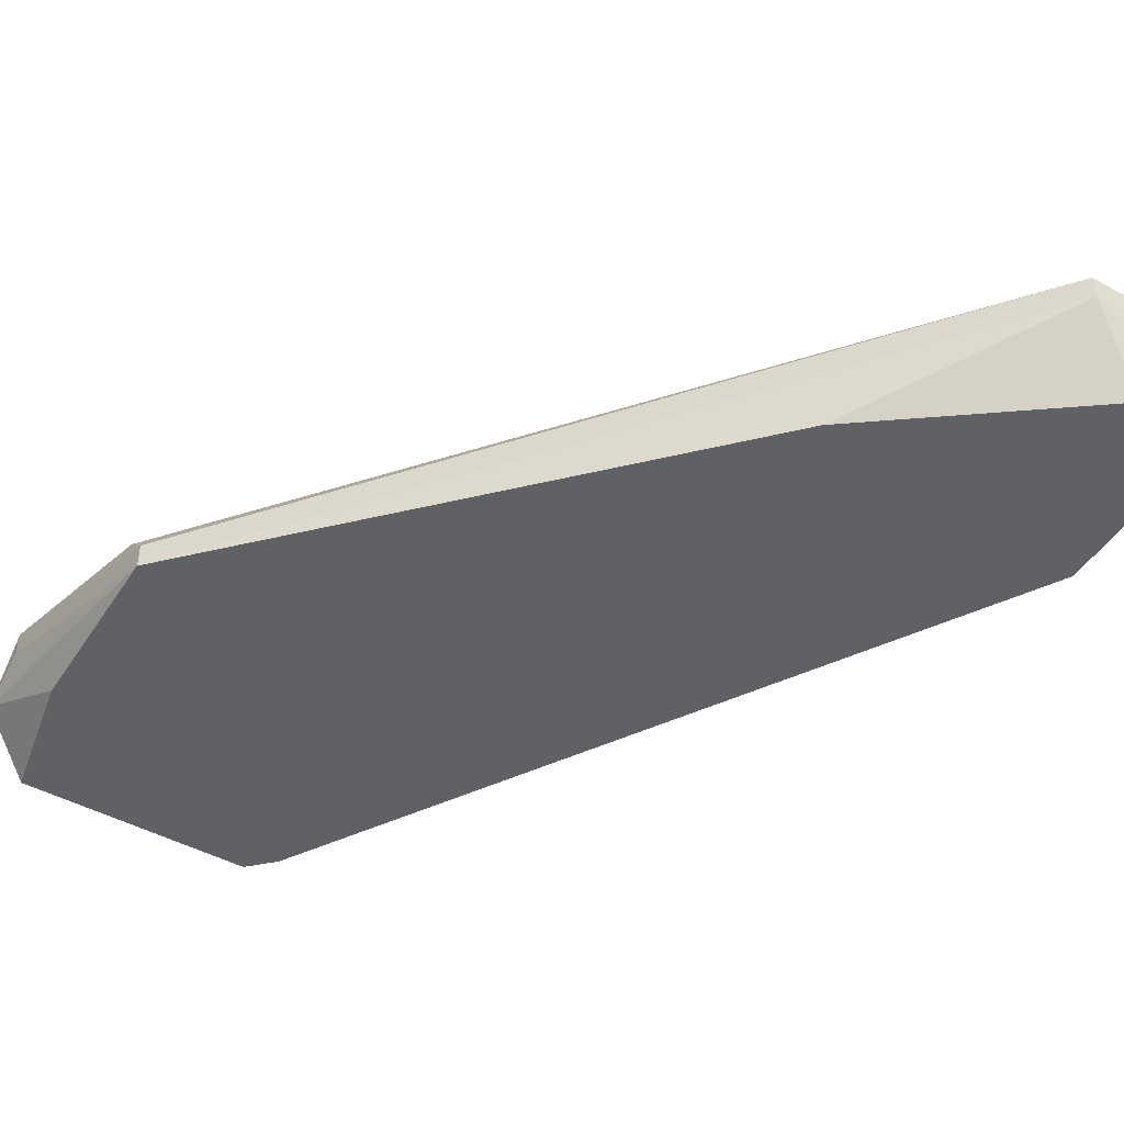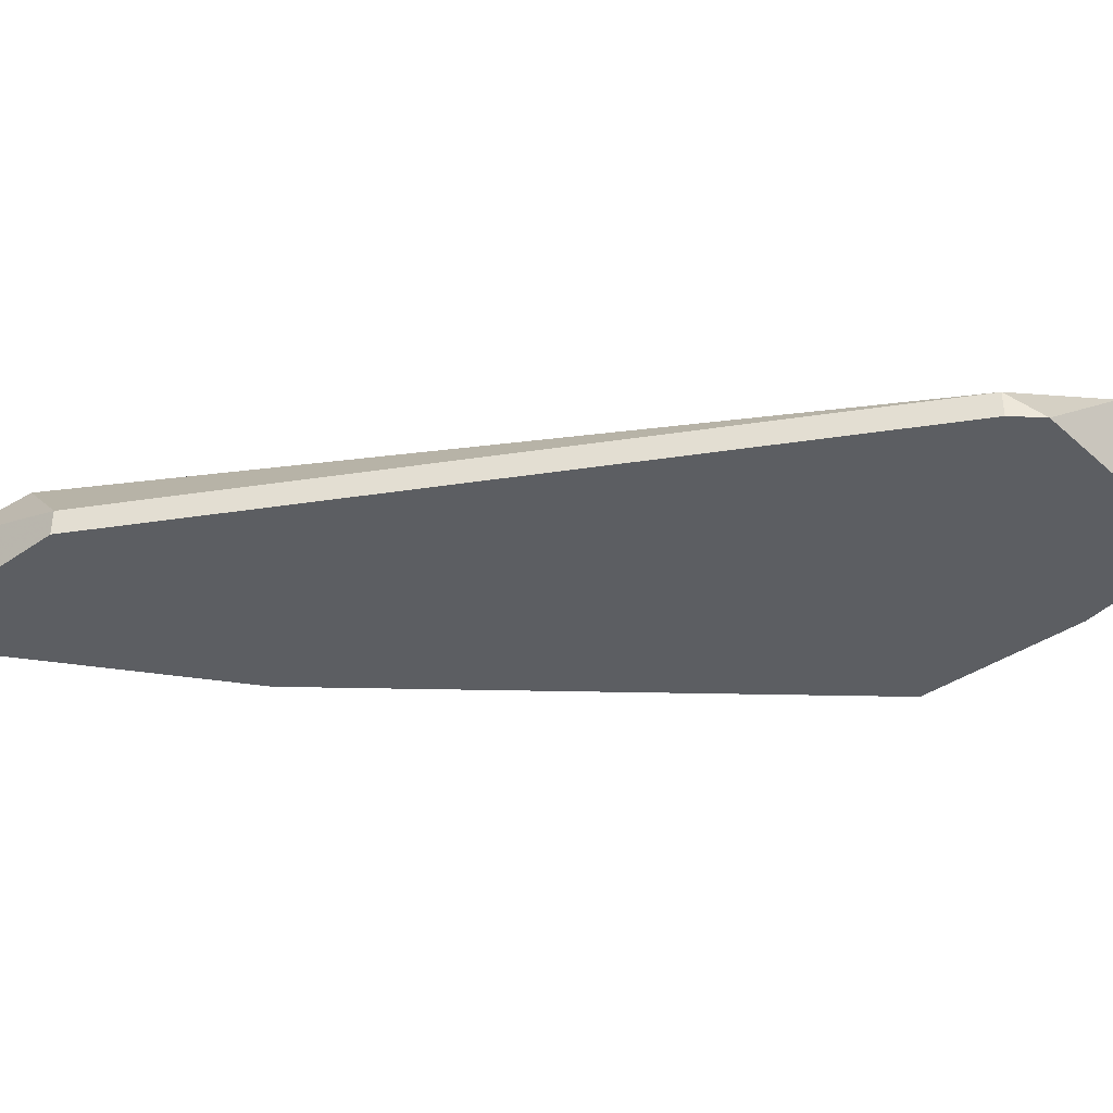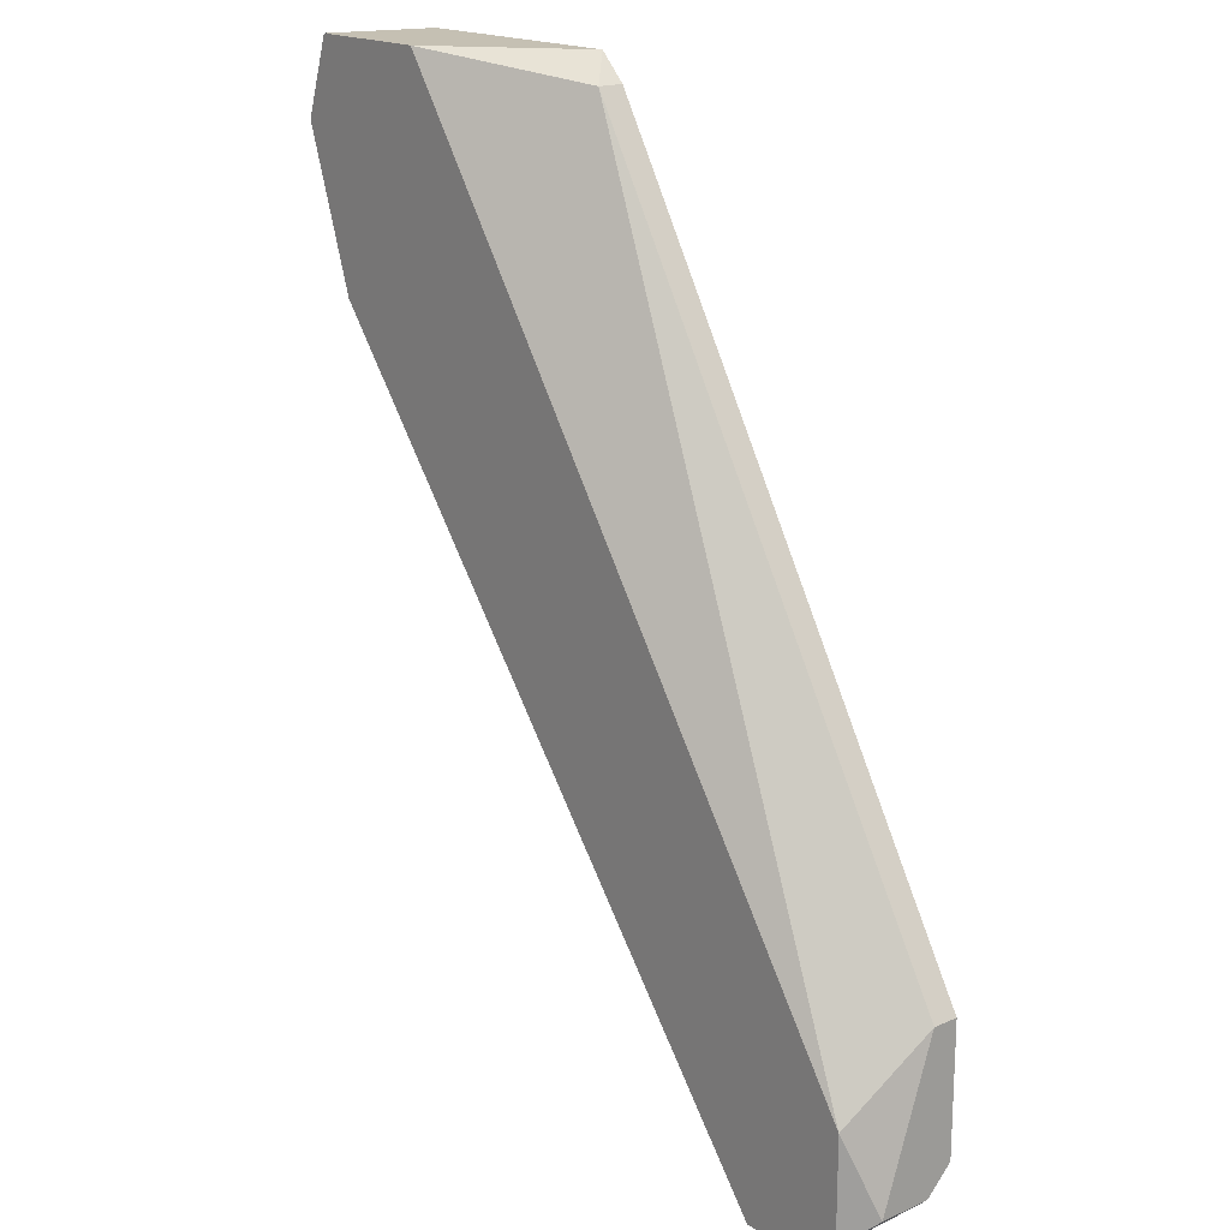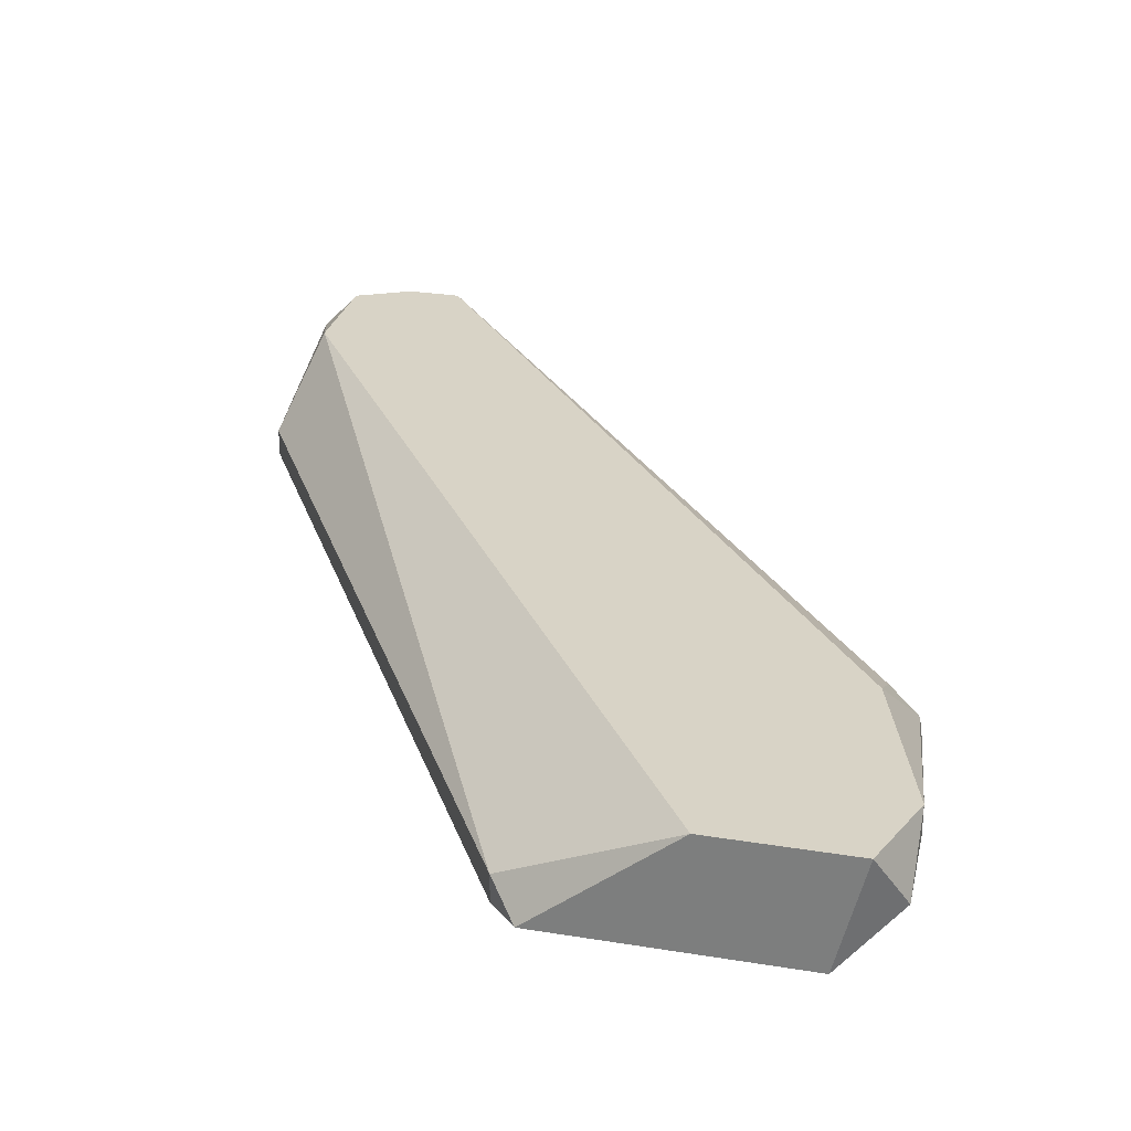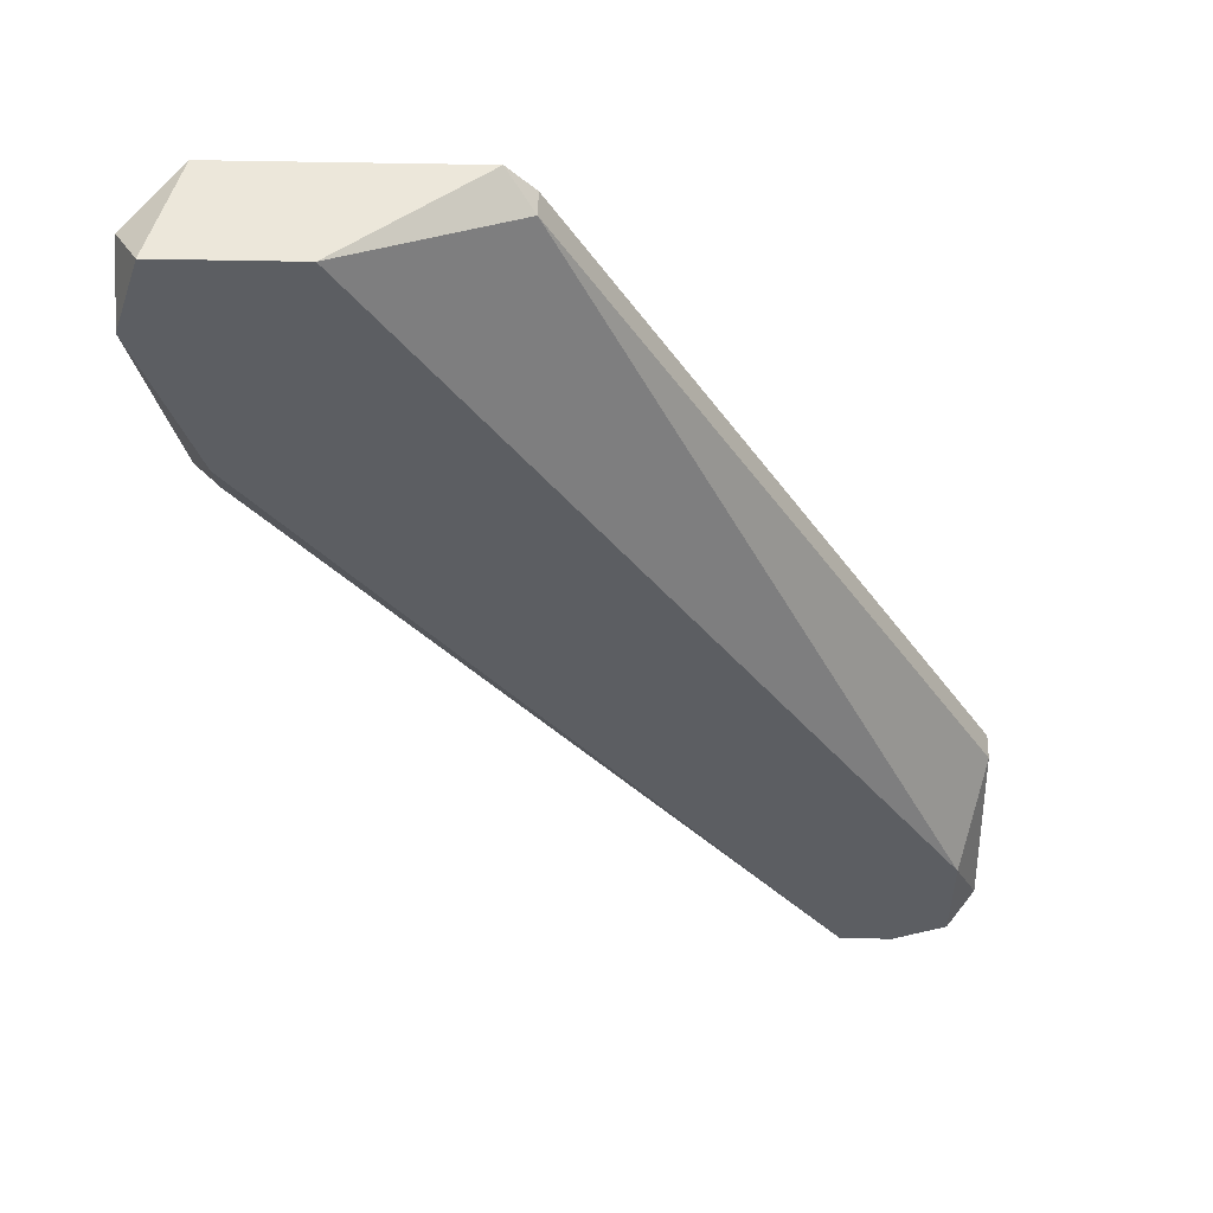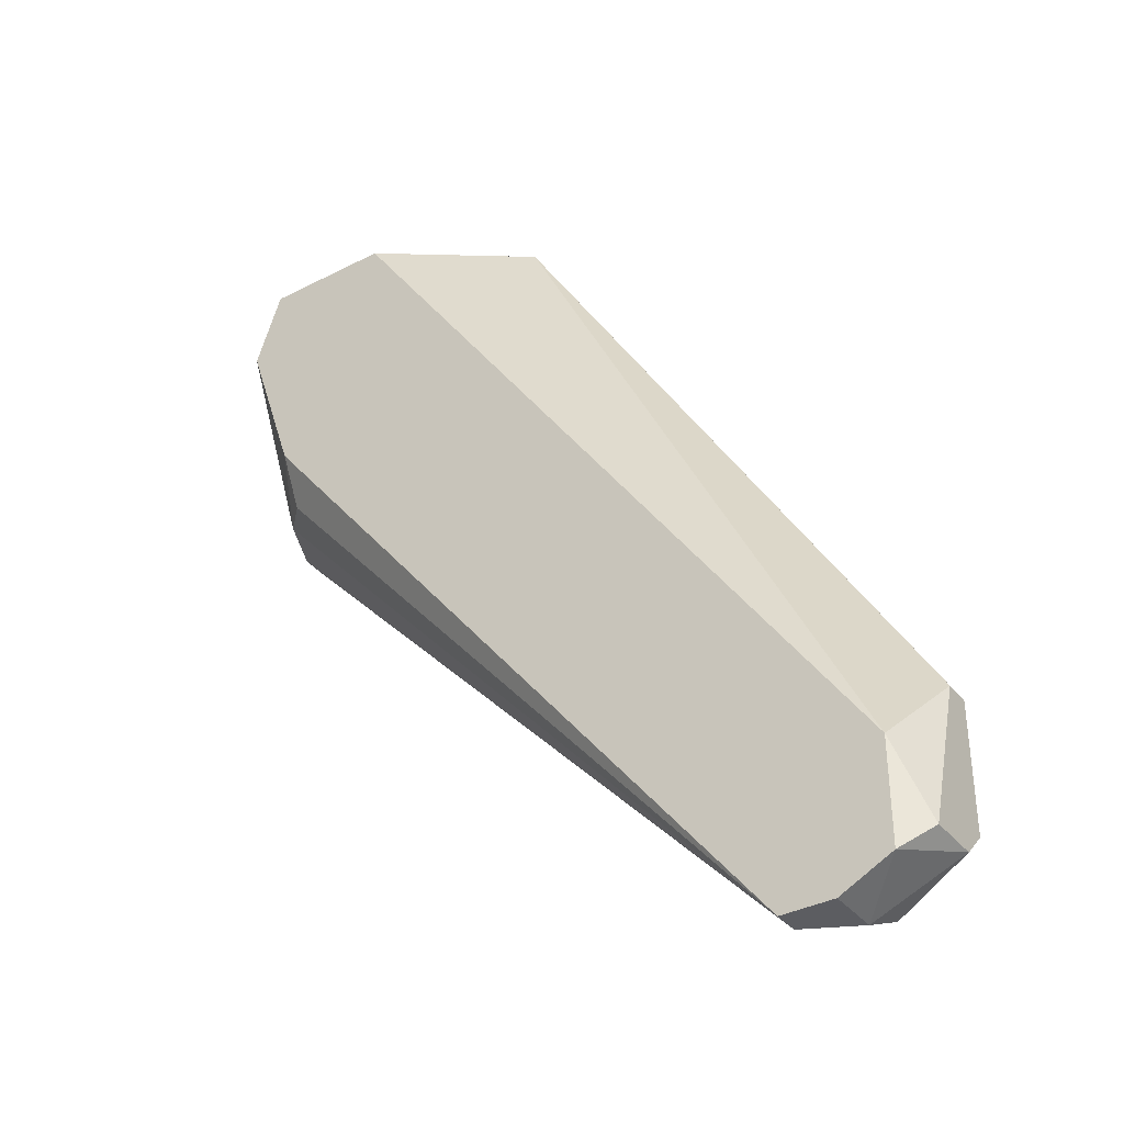
<metadata>
{"format":"obj","ext":"obj","renderer":"f3d","projection":"perspective","resolution":1024,"background":"white","views":[{"elev":-47.1,"azim":-31.5,"up":"+Z"},{"elev":-37.5,"azim":131.7,"up":"+Z"},{"elev":18.1,"azim":49.9,"up":"+Y"},{"elev":27.9,"azim":-166.0,"up":"+Z"},{"elev":52.4,"azim":1.3,"up":"+Y"},{"elev":-36.6,"azim":33.7,"up":"+Y"}]}
</metadata>
<code>
v -0.009103 -0.02947 -0.01727
v -0.03389 0.003562 -0.01066
v -0.03389 0.01845 -0.01727
v -0.03389 0.000266 -0.01231
v -0.01736 0.0168 -0.01562
v -0.01736 0.0168 -0.01727
v 0.00412 -0.04105 -0.01396
v 0.00412 -0.04105 -0.01066
v 0.00412 -0.0394 -0.01727
v 0.000813 -0.04105 -0.01231
v 0.000813 -0.04105 -0.01066
v -0.03554 0.01018 -0.01727
v -0.03554 -0.001394 -0.01562
v -0.03554 -0.001394 -0.01727
v -0.03554 0.01845 -0.01066
v -0.03554 0.000266 -0.01396
v -0.01901 0.01845 -0.01727
v 0.007426 -0.0394 -0.01066
v 0.007426 -0.03279 -0.01066
v 0.00908 -0.03609 -0.01727
v 0.00908 -0.03774 -0.01562
v 0.00908 -0.03774 -0.01231
v 0.00908 -0.02782 -0.01562
v 0.00908 -0.02782 -0.01727
v -0.0372 0.01349 -0.01231
v -0.0372 0.01349 -0.01066
v -0.0372 0.0168 -0.01396
v -0.02728 0.01845 -0.01066
f 18 8 7
f 26 25 14
f 26 8 19
f 26 19 28
f 19 5 28
f 24 14 3
f 14 24 9
f 8 26 11
f 28 5 17
f 24 3 17
f 3 28 17
f 14 9 1
f 5 19 23
f 21 24 23
f 24 5 23
f 11 26 2
f 4 11 2
f 26 28 15
f 28 3 15
f 26 14 13
f 14 11 13
f 25 26 27
f 14 25 27
f 26 15 27
f 15 3 27
f 23 19 22
f 21 23 22
f 11 14 10
f 8 11 10
f 14 1 10
f 1 9 10
f 24 21 20
f 21 9 20
f 9 24 20
f 3 14 12
f 14 27 12
f 27 3 12
f 11 4 16
f 2 26 16
f 4 2 16
f 26 13 16
f 13 11 16
f 5 24 6
f 17 5 6
f 24 17 6
f 19 8 18
f 21 22 18
f 22 19 18
f 9 21 7
f 8 10 7
f 10 9 7
f 21 18 7

</code>
